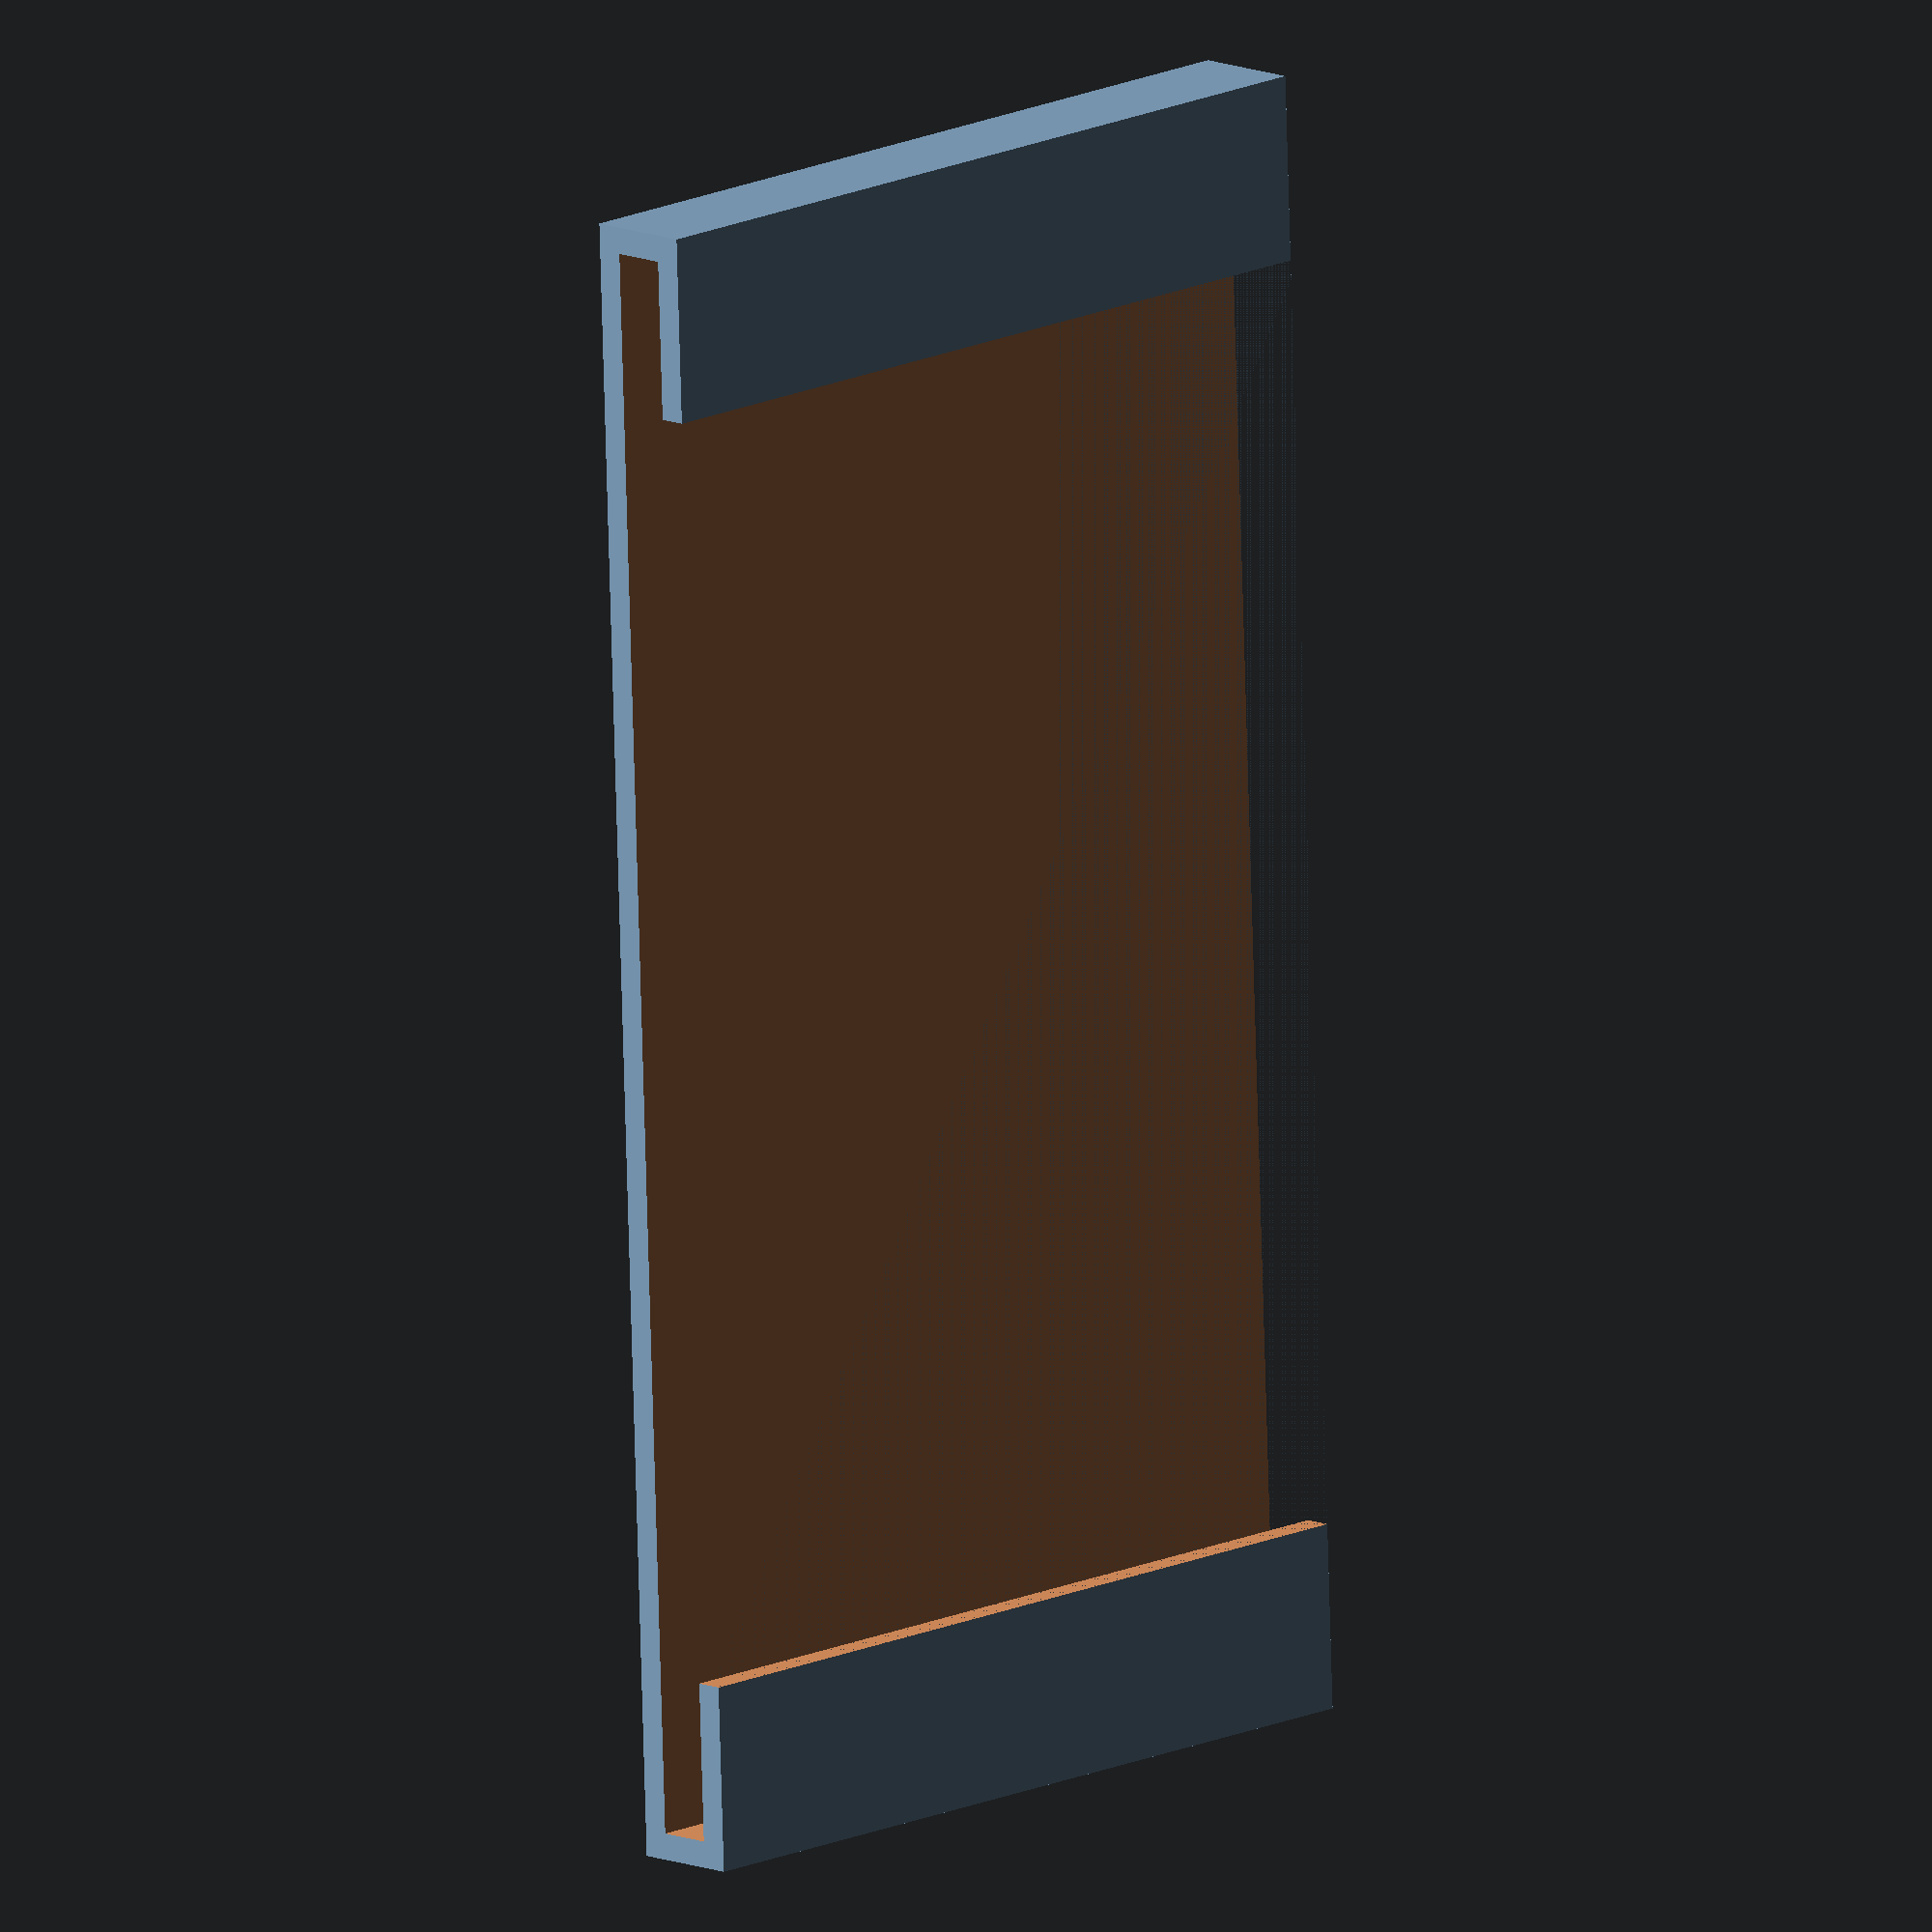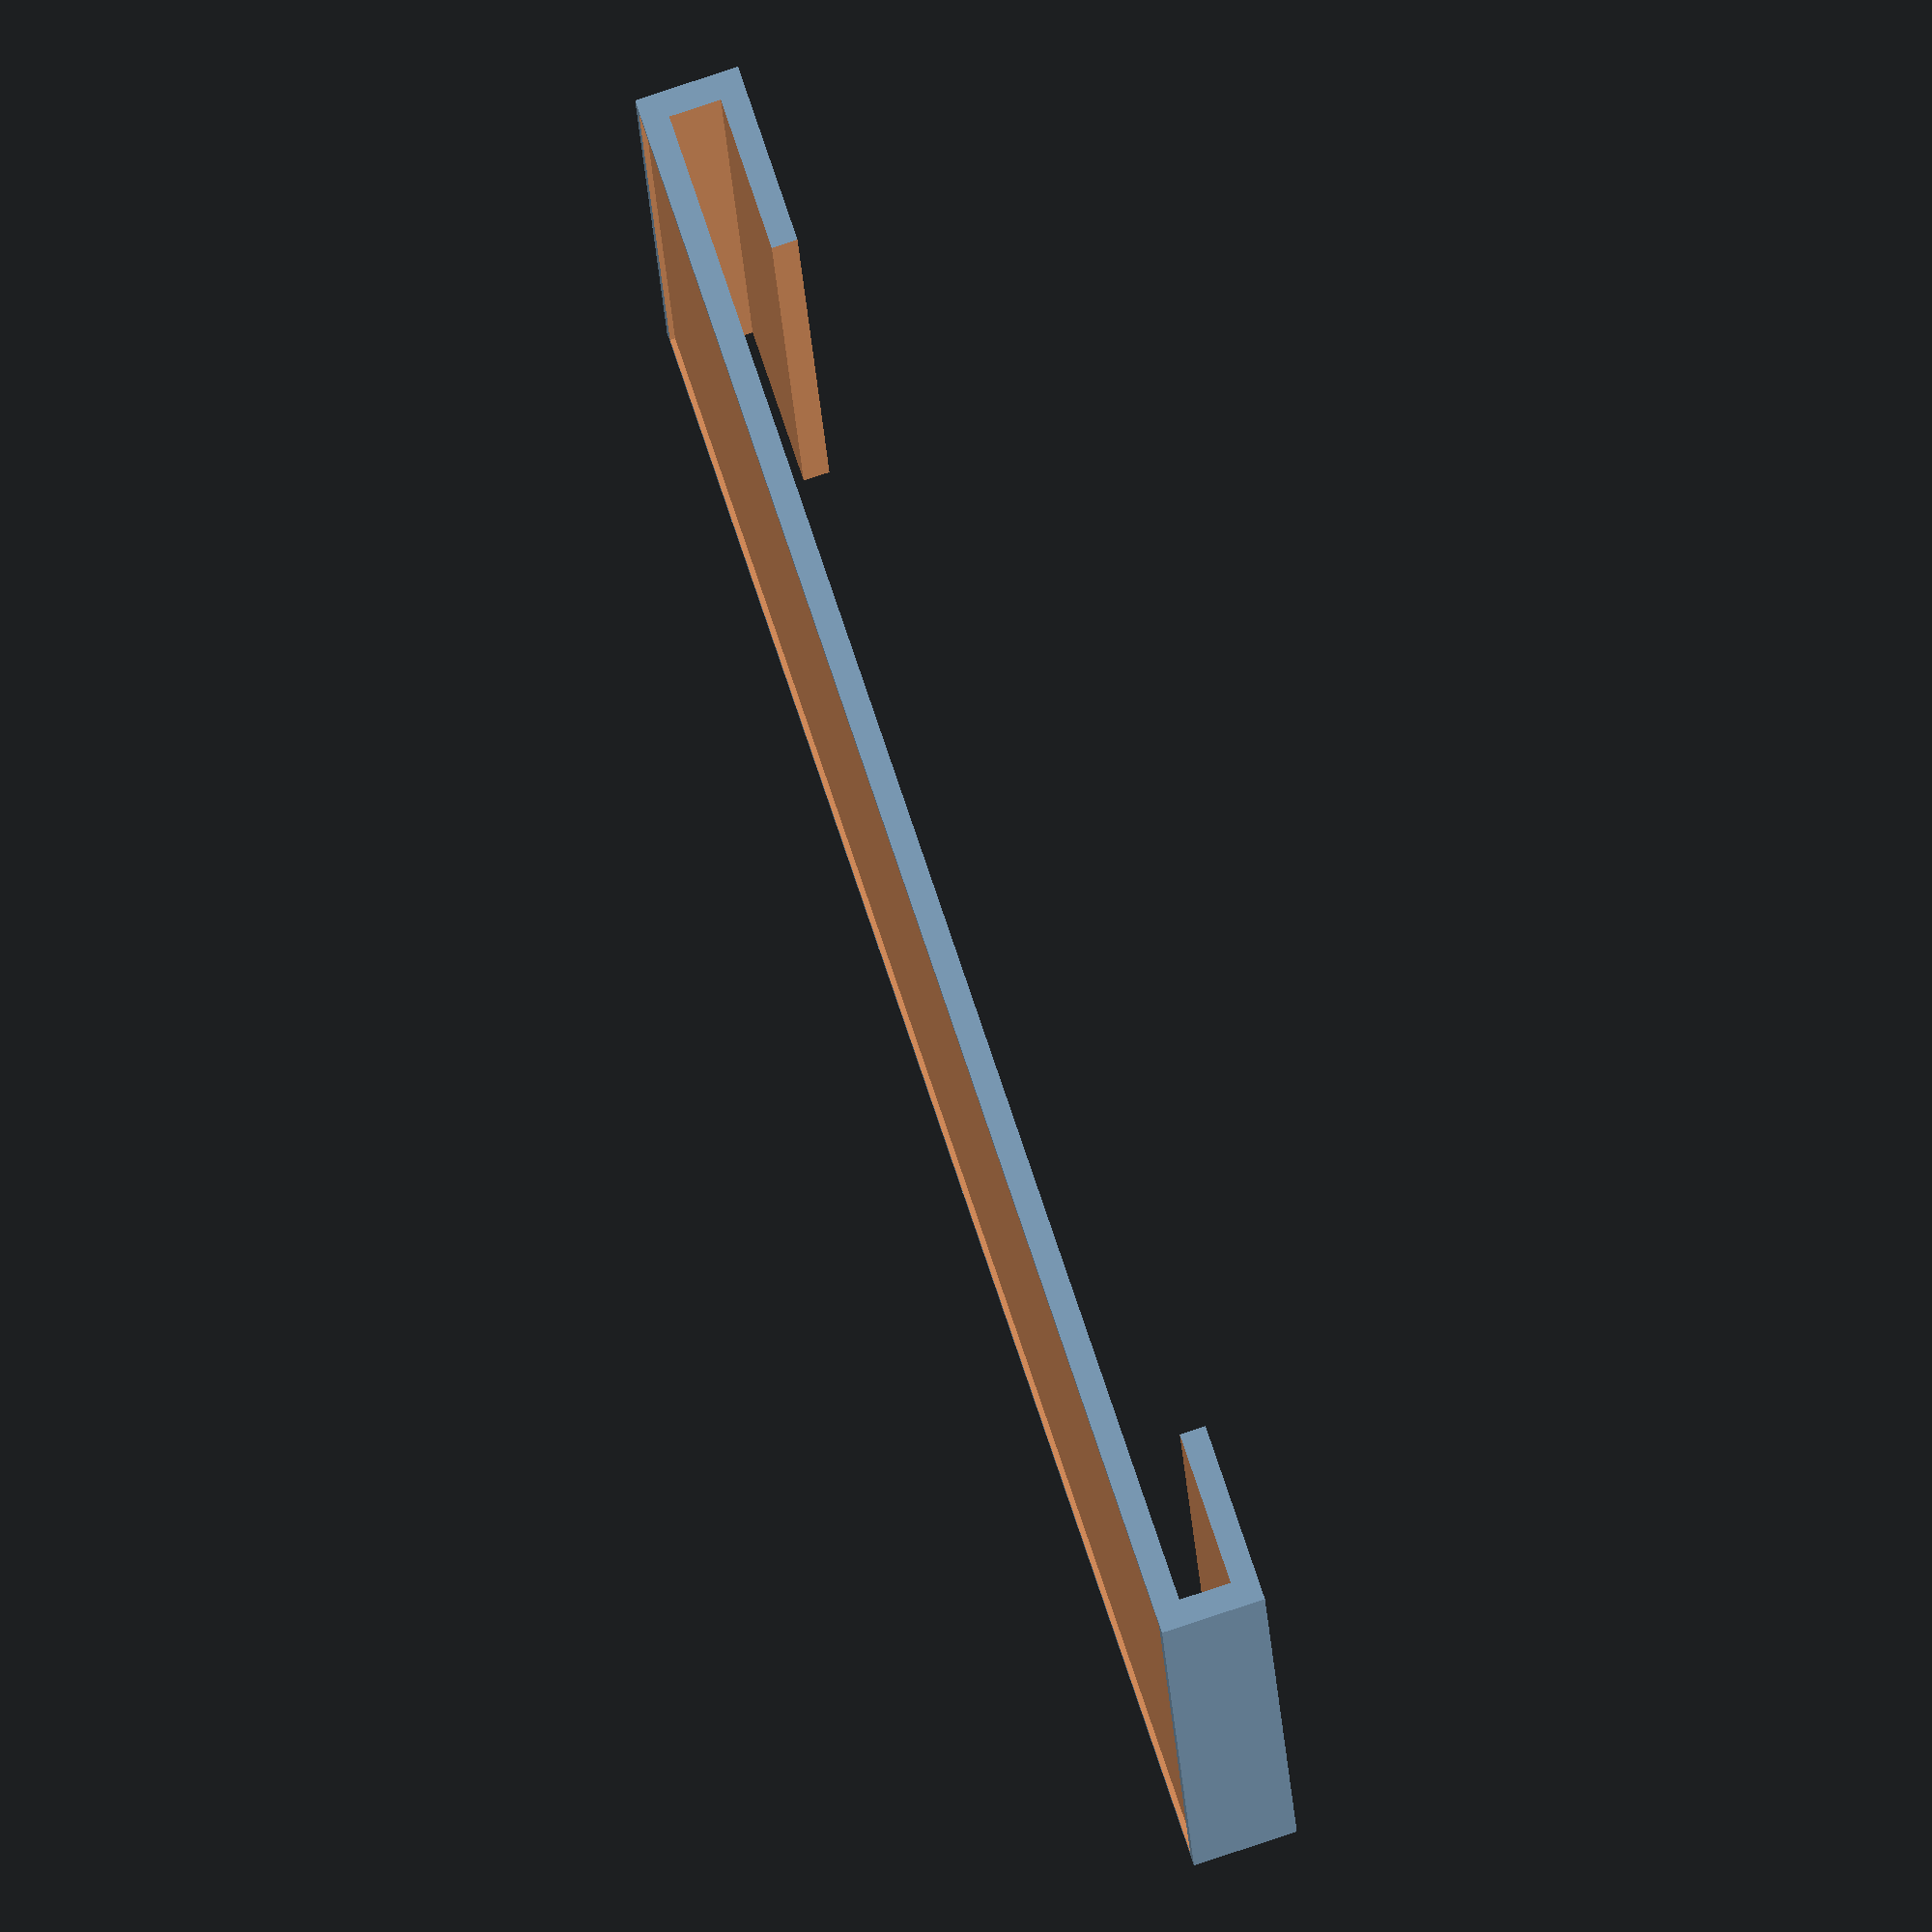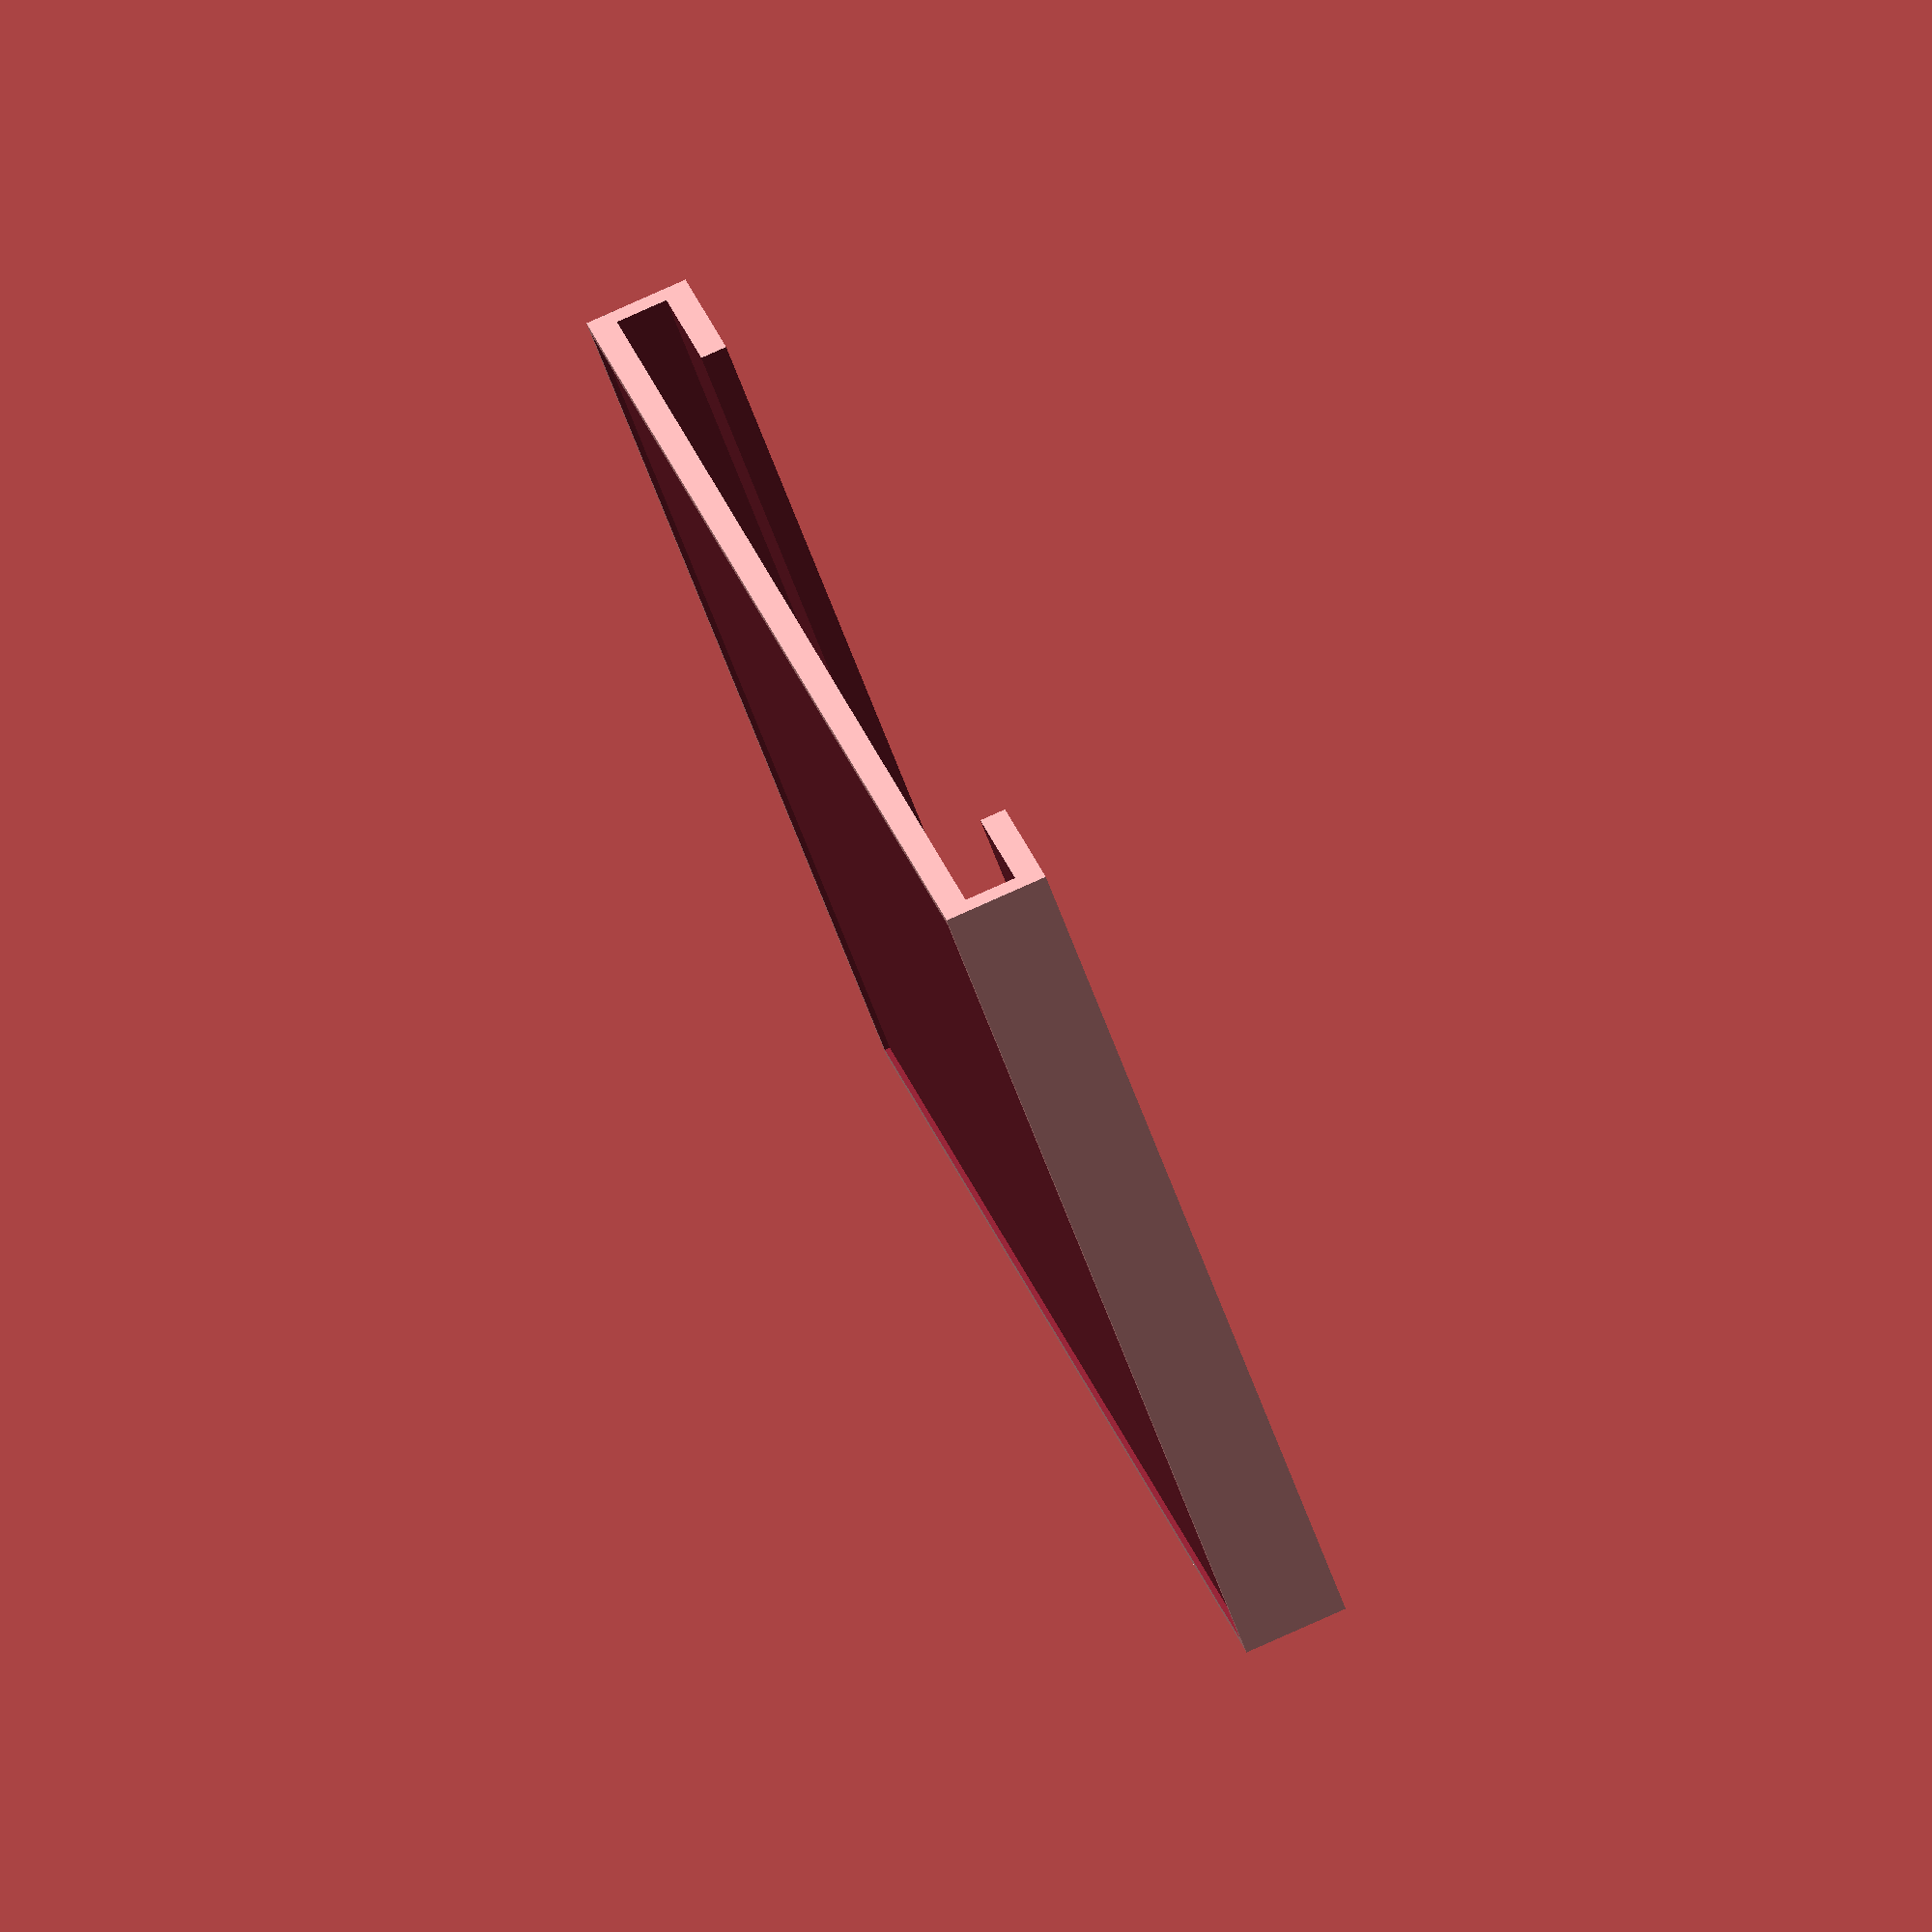
<openscad>
pc_depth = 10;
pc_width = 300;
pc_height = 150;

wall = 5;
lip = 30;

module full() {
    difference() {
        cube([pc_width+wall*2, pc_height+wall*2, pc_depth+wall*2]);
        
        
        translate([2, 2, wall*2+pc_depth-1])
        cube([pc_width+wall*2-4, pc_height+wall*2-4, 20]);
        
        translate([wall, -wall/2, wall])
        cube([pc_width, pc_height+(wall*3), pc_depth]);

       
        translate([wall+lip, -wall/2, -0.01])
        cube([pc_width-lip*2, pc_height+(wall*3), wall+0.2]);

    }

    
}

// left
full();



</openscad>
<views>
elev=167.9 azim=272.3 roll=45.4 proj=o view=solid
elev=99.2 azim=353.3 roll=108.4 proj=o view=solid
elev=98.2 azim=121.8 roll=114.0 proj=o view=solid
</views>
